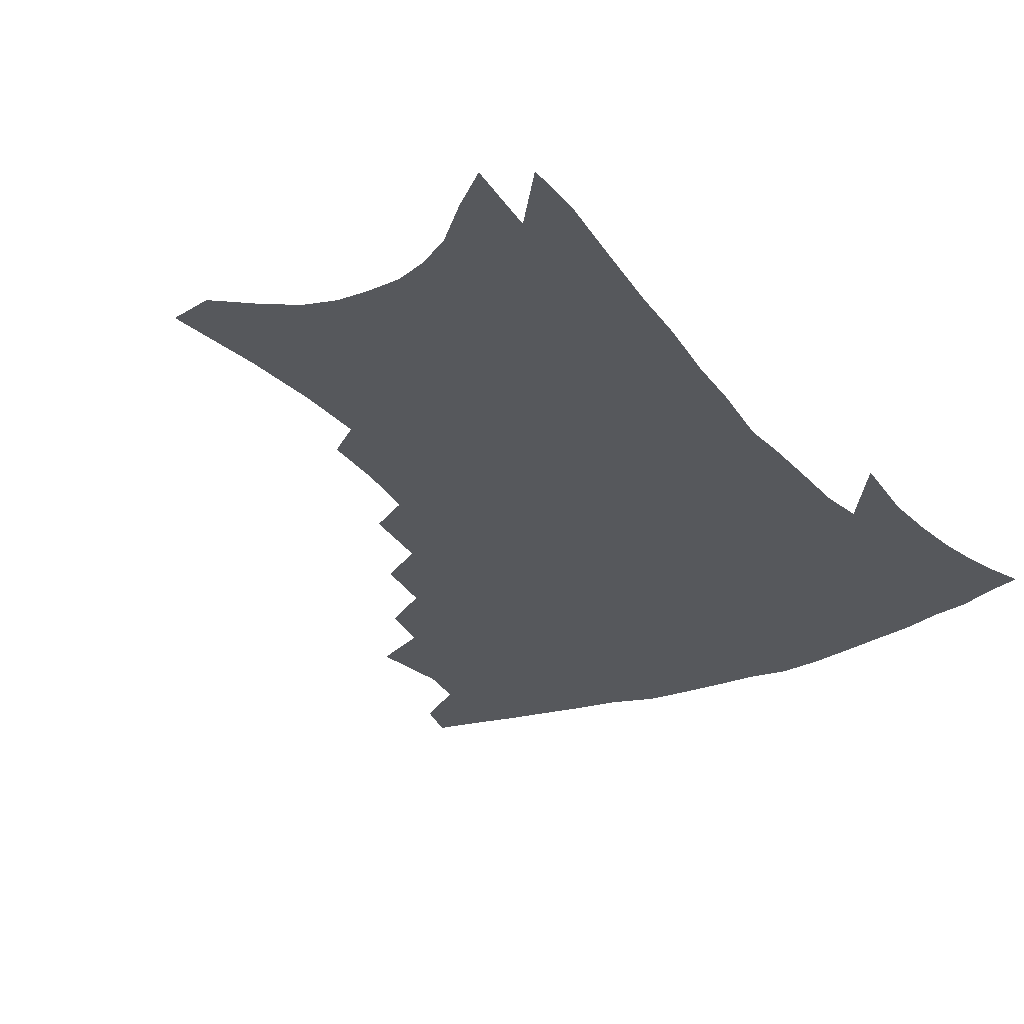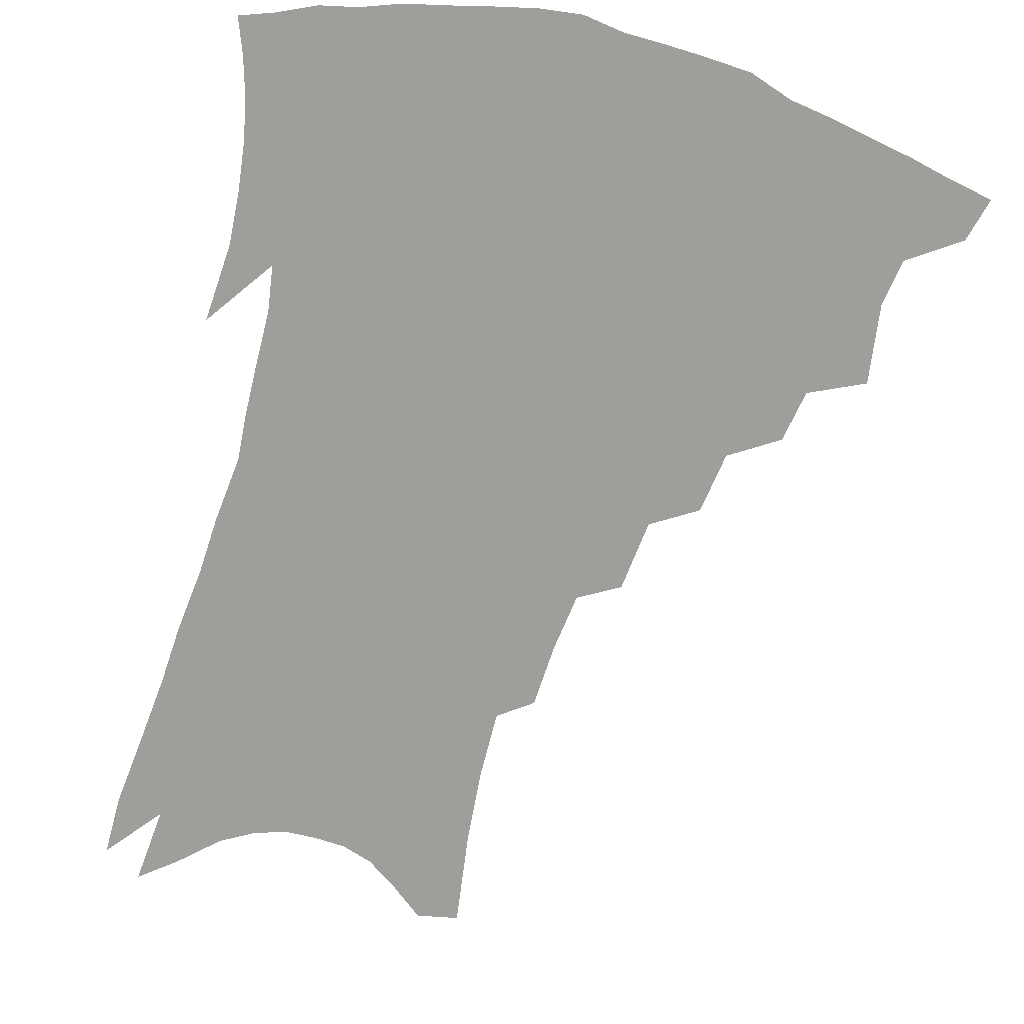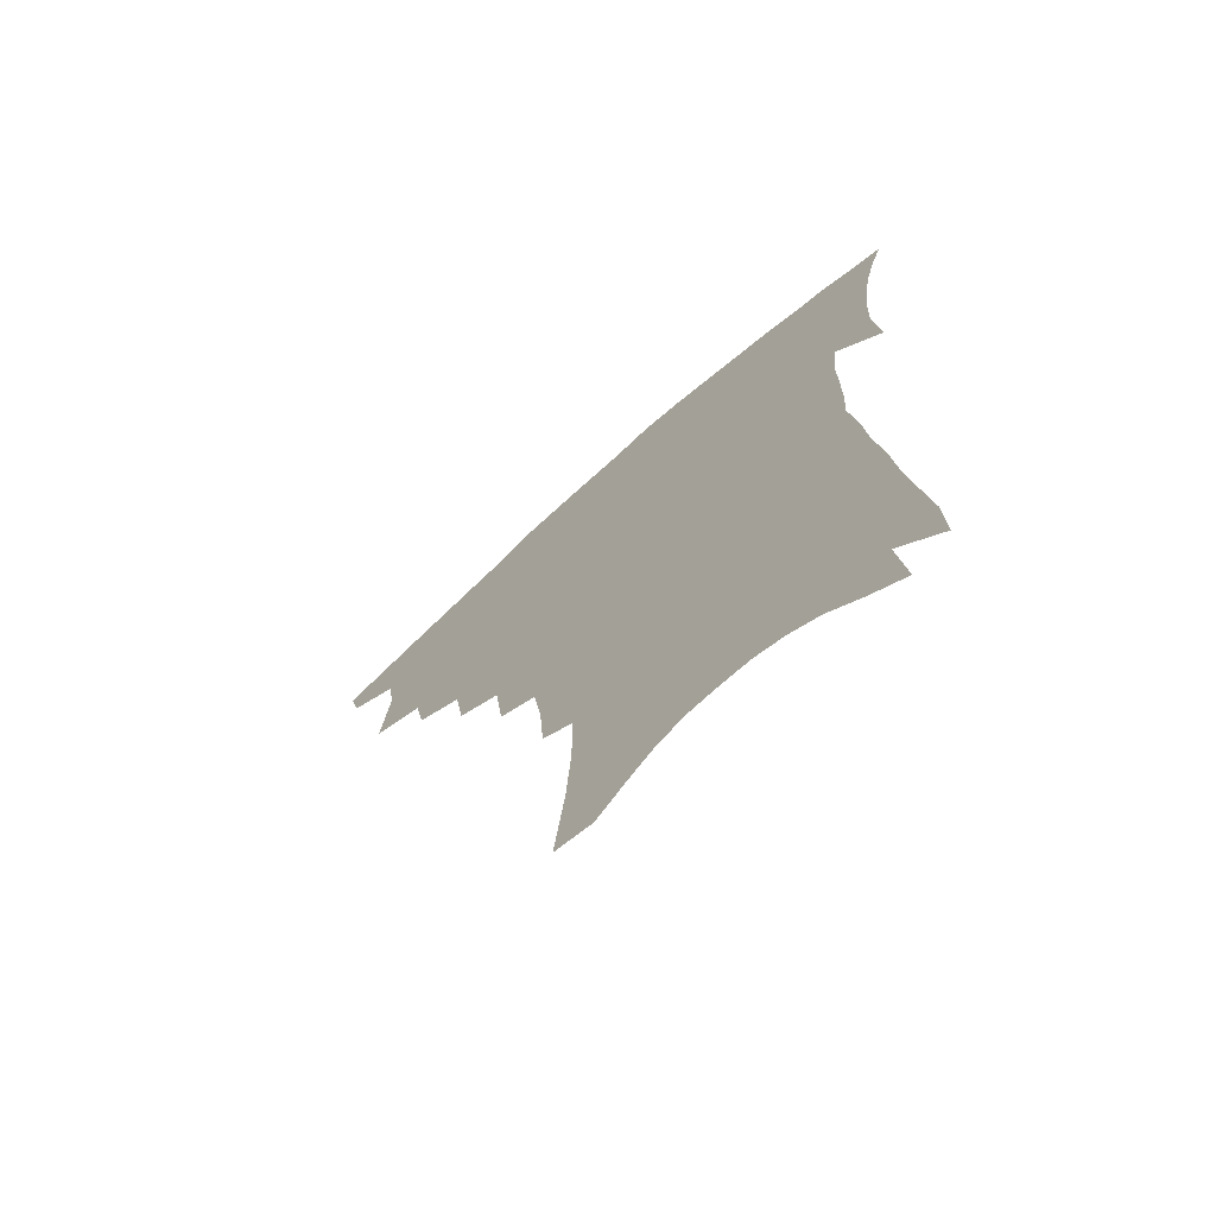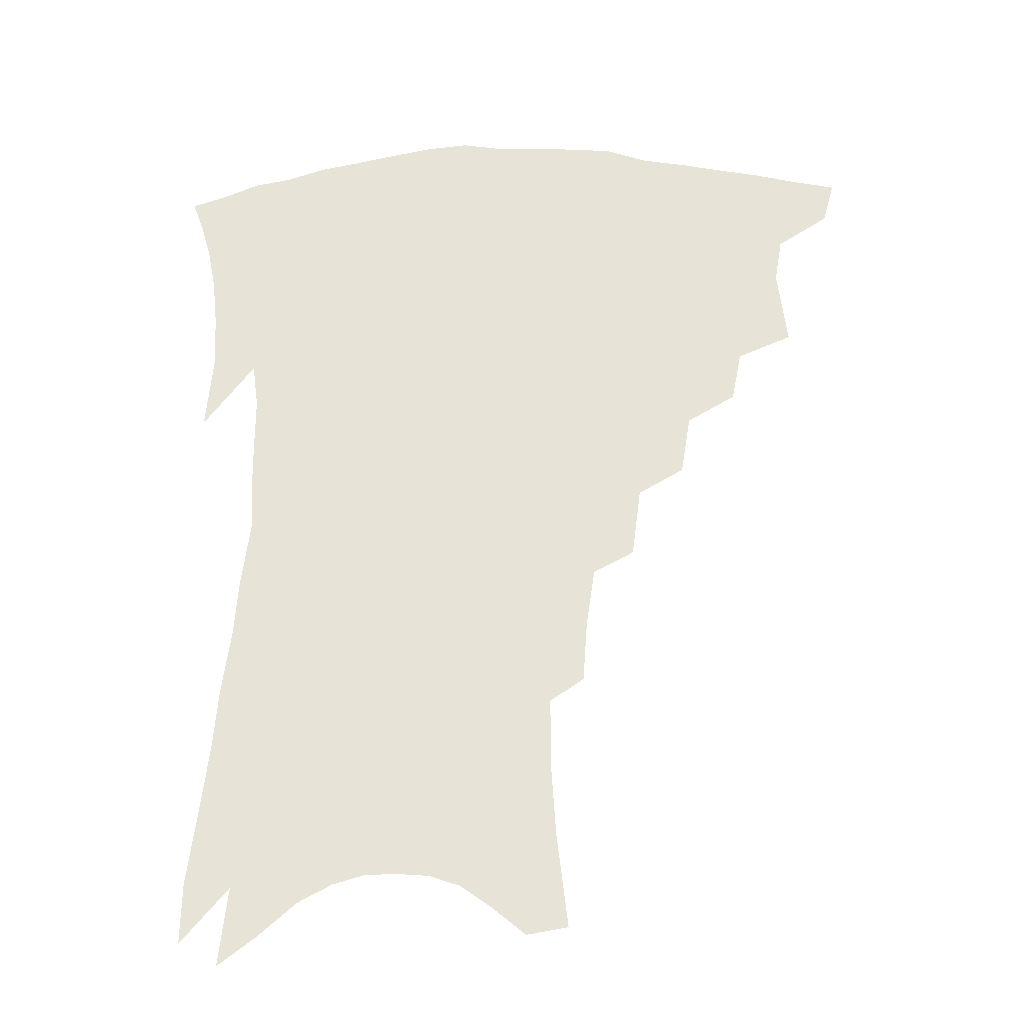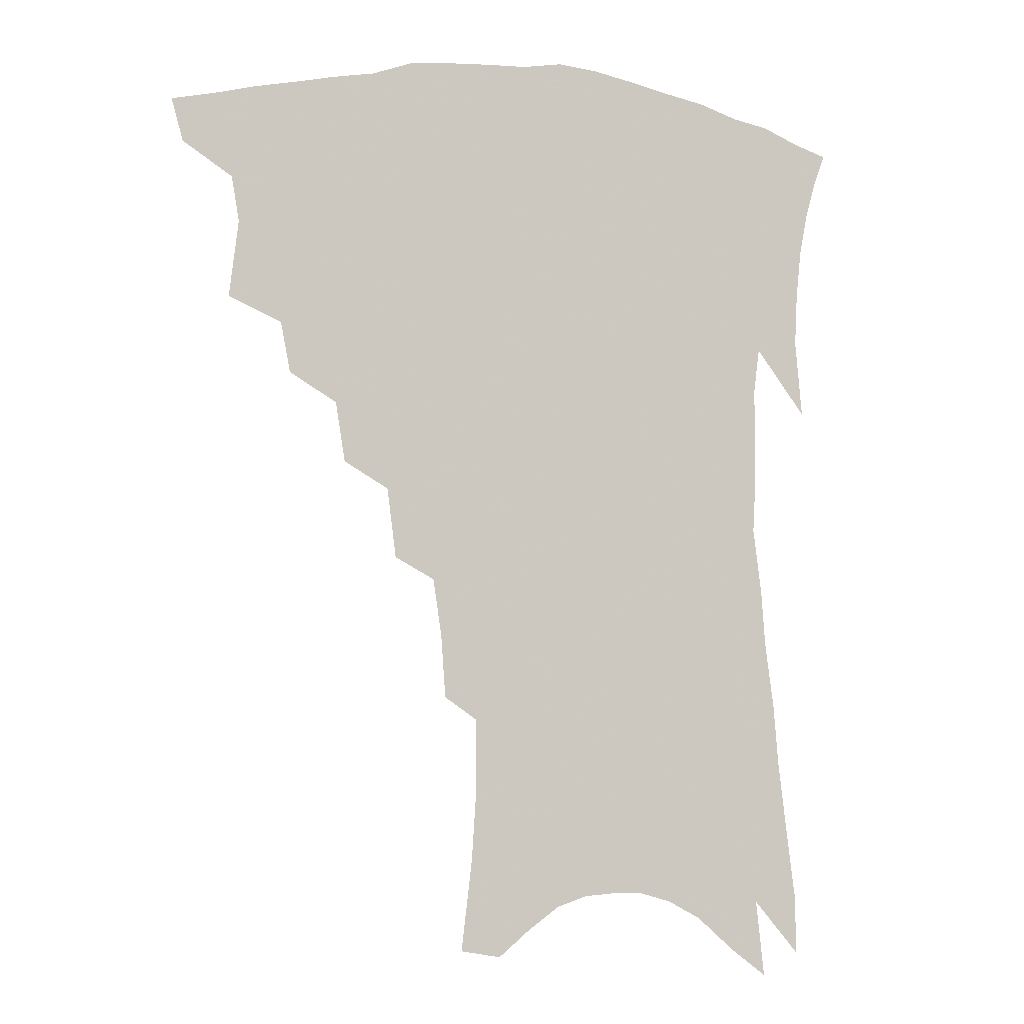
<metadata>
{"format":"obj","ext":"obj","renderer":"f3d","projection":"perspective","resolution":1024,"background":"white","views":[{"elev":-28.2,"azim":32.6,"up":"+Z"},{"elev":-70.8,"azim":165.9,"up":"+Z"},{"elev":-71.5,"azim":41.8,"up":"+Y"},{"elev":-29.2,"azim":-177.8,"up":"+Y"},{"elev":-5.8,"azim":-17.1,"up":"+Y"}]}
</metadata>
<code>
v 449.4 390.5 0
v 445.4 405.1 0
v 466 337.4 0
v 469.2 363.8 0
v 466.6 379.3 0
v 463.8 393.9 0
v 460.1 408.2 0
v 487.6 312.1 0
v 484.3 329.4 0
v 485.7 353.6 0
v 483.9 369.4 0
v 480.7 383.2 0
v 477.5 397.3 0
v 474 411.8 0
v 507.1 281.8 0
v 503.9 302.3 0
v 503.2 325.7 0
v 500.4 341.1 0
v 500 359.3 0
v 497.6 373.2 0
v 494.6 386.5 0
v 491.4 400.3 0
v 488.2 414.6 0
v 525.4 249.1 0
v 522.4 272.9 0
v 519 292.1 0
v 517.7 314.9 0
v 516.6 333.3 0
v 515.4 349.8 0
v 512.8 362.4 0
v 510.6 376.1 0
v 508.1 389.4 0
v 505.4 402.8 0
v 502.1 417.6 0
v 543.4 200.8 0
v 541.9 221.9 0
v 539 241.6 0
v 536 263.1 0
v 533.4 283.2 0
v 530.7 300.1 0
v 529.4 318.3 0
v 529.1 338 0
v 527.7 352.5 0
v 525.8 365.5 0
v 523.7 378.6 0
v 521.4 392 0
v 518.8 406 0
v 516.2 420.1 0
v 549.5 113.8 0
v 553.2 145.4 0
v 554.7 170.1 0
v 554.7 192.9 0
v 553.6 216 0
v 551.1 233.1 0
v 548.7 252.7 0
v 546.1 270.3 0
v 544.7 291.9 0
v 543.3 309.3 0
v 542.5 326.6 0
v 541.3 341 0
v 540.1 354.8 0
v 538.9 368 0
v 536.6 380.8 0
v 535.1 394.1 0
v 532.8 408.3 0
v 530.4 425.2 0
v 563.1 111.4 0
v 563.6 134.2 0
v 565.7 162.9 0
v 564.7 179.9 0
v 564.3 204.1 0
v 562.9 225.4 0
v 561 244.4 0
v 558.6 260 0
v 556.7 278.4 0
v 555.7 297.7 0
v 554.7 314.2 0
v 554.3 330.4 0
v 552.9 342.5 0
v 552.6 357 0
v 551.8 369.9 0
v 550.6 382.5 0
v 549 395.6 0
v 546.6 410.5 0
v 544.5 426.4 0
v 573.8 120.3 0
v 575 146.7 0
v 575.7 172.1 0
v 574.8 191.3 0
v 573.6 211.8 0
v 572.3 234.2 0
v 570.3 249.2 0
v 568.7 267.5 0
v 567.6 286 0
v 566.3 301 0
v 565.7 317.2 0
v 565.7 333.1 0
v 564.8 344.9 0
v 564.8 358.7 0
v 564.2 371.1 0
v 563.4 383.6 0
v 562.6 396.3 0
v 560.9 410.3 0
v 558.5 427.1 0
v 584.4 128 0
v 585.3 155.3 0
v 584.8 174 0
v 583.9 195.8 0
v 582.5 213.6 0
v 581.3 235.9 0
v 579.8 252.4 0
v 578.4 269.4 0
v 577.6 289.1 0
v 577.2 305.8 0
v 576.8 320.4 0
v 576.6 333.8 0
v 576.6 346.9 0
v 577 360.3 0
v 576.3 371.9 0
v 576.1 384.3 0
v 575.6 397 0
v 574.2 411.4 0
v 572.4 427.5 0
v 594.6 131.6 0
v 594.8 157.5 0
v 594.2 178.9 0
v 593 198.6 0
v 591.8 221.9 0
v 590.4 238.9 0
v 589.3 255.3 0
v 588.2 272.3 0
v 587.7 292.5 0
v 587.5 308.3 0
v 587.3 320.9 0
v 587.5 334.5 0
v 588 347.9 0
v 588.6 360.7 0
v 589.3 372.9 0
v 589 384.6 0
v 588.7 397 0
v 587.4 412.3 0
v 585.8 429.7 0
v 604.9 132.4 0
v 604.4 159.2 0
v 603.4 181.4 0
v 602.3 200.6 0
v 600.9 221.6 0
v 599.6 239.8 0
v 598.7 258 0
v 598 275 0
v 597.6 292.3 0
v 597.5 307.4 0
v 597.7 321 0
v 598.3 335.5 0
v 598.8 347.1 0
v 600.3 361.5 0
v 600.9 372.8 0
v 601.2 384.6 0
v 601.2 397.3 0
v 601.1 411.1 0
v 599.8 428.2 0
v 615.3 132.2 0
v 614.7 153.2 0
v 613 178.5 0
v 611.6 200.2 0
v 610 221.8 0
v 609.5 235.9 0
v 608.2 256.9 0
v 607.5 274.8 0
v 607.3 291.3 0
v 607.5 306.3 0
v 607.9 322.7 0
v 608.8 334.7 0
v 610 348.7 0
v 611.1 361.1 0
v 612.4 372.2 0
v 613.6 383.8 0
v 614.4 395.8 0
v 614.7 409.2 0
v 614 425.3 0
v 625.8 129.1 0
v 624.8 150.8 0
v 622.6 177.5 0
v 621 199.1 0
v 619.4 220.2 0
v 618.5 238.9 0
v 617.6 256.2 0
v 617.3 272.1 0
v 617.3 288.3 0
v 617.6 303.7 0
v 618.1 319.4 0
v 619 334.7 0
v 620.5 347.2 0
v 621.9 358.9 0
v 623.7 371.1 0
v 625.4 382.7 0
v 626.9 394.3 0
v 627.8 407 0
v 627.8 422.1 0
v 636.9 123.1 0
v 635.5 145.5 0
v 632.7 173.4 0
v 631 195.1 0
v 629.2 216.1 0
v 628.8 232.4 0
v 627.3 253 0
v 627 269.2 0
v 627.3 283.9 0
v 627.5 301 0
v 628 317.7 0
v 629.4 330.3 0
v 630.6 346.2 0
v 632.5 357.3 0
v 634.6 369.8 0
v 636.7 381.1 0
v 639.2 392.2 0
v 640.6 404 0
v 640.9 419.4 0
v 649.5 111.8 0
v 646.5 139.6 0
v 644.6 162.8 0
v 641.8 188.1 0
v 639.4 210.8 0
v 638.4 229.3 0
v 637.8 246.2 0
v 637.1 263.9 0
v 637.1 280.1 0
v 637.3 297.5 0
v 638 313.3 0
v 639.3 328.1 0
v 640.7 342.6 0
v 642.8 356.1 0
v 645.2 367.3 0
v 647.4 378.6 0
v 650.1 390.2 0
v 652.5 401.2 0
v 654.1 414.9 0
v 661.9 102.3 0
v 659.2 128.3 0
v 656.7 152.7 0
v 654.7 175.1 0
v 651.7 199 0
v 650.3 218.6 0
v 649 237.7 0
v 647.9 256.3 0
v 646.9 275.1 0
v 648 289.5 0
v 648.6 306.3 0
v 649.3 323.4 0
v 650.5 339.5 0
v 653 351.5 0
v 655.5 365.8 0
v 658.3 377.1 0
v 661 387.8 0
v 663.7 398.9 0
v 666.2 412.5 0
v 674.6 109.9 0
v 674.3 129.9 0
v 671.2 154.7 0
v 668.4 178 0
v 666.8 198.1 0
v 663.9 220.5 0
v 662.5 239.3 0
v 659.7 261.9 0
v 660.5 276.8 0
v 660.7 294.1 0
v 660.7 313.4 0
v 662.6 328.6 0
v 662.8 348.6 0
v 665.5 361.5 0
v 668.6 373.1 0
v 671.6 384.9 0
v 674.8 395.7 0
v 678.4 407.2 0
v 679.6 305.6 0
v 677.3 331.9 0
v 678.1 349.9 0
v 679.8 366.1 0
v 682.5 380.2 0
v 685.8 392.2 0
v 689.8 403.4 0
f 5 6 1
f 1 6 2
f 6 7 2
f 9 10 3
f 3 10 4
f 10 11 4
f 4 11 5
f 11 12 5
f 5 12 6
f 12 13 6
f 6 13 7
f 13 14 7
f 16 17 8
f 8 17 9
f 17 18 9
f 9 18 10
f 18 19 10
f 10 19 11
f 19 20 11
f 11 20 12
f 20 21 12
f 12 21 13
f 21 22 13
f 13 22 14
f 22 23 14
f 25 26 15
f 15 26 16
f 26 27 16
f 16 27 17
f 27 28 17
f 17 28 18
f 28 29 18
f 18 29 19
f 29 30 19
f 19 30 20
f 30 31 20
f 20 31 21
f 31 32 21
f 21 32 22
f 32 33 22
f 22 33 23
f 33 34 23
f 37 38 24
f 24 38 25
f 38 39 25
f 25 39 26
f 39 40 26
f 26 40 27
f 40 41 27
f 27 41 28
f 41 42 28
f 28 42 29
f 42 43 29
f 29 43 30
f 43 44 30
f 30 44 31
f 44 45 31
f 31 45 32
f 45 46 32
f 32 46 33
f 46 47 33
f 33 47 34
f 47 48 34
f 52 53 35
f 35 53 36
f 53 54 36
f 36 54 37
f 54 55 37
f 37 55 38
f 55 56 38
f 38 56 39
f 56 57 39
f 39 57 40
f 57 58 40
f 40 58 41
f 58 59 41
f 41 59 42
f 59 60 42
f 42 60 43
f 60 61 43
f 43 61 44
f 61 62 44
f 44 62 45
f 62 63 45
f 45 63 46
f 63 64 46
f 46 64 47
f 64 65 47
f 47 65 48
f 65 66 48
f 67 68 49
f 49 68 50
f 68 69 50
f 50 69 51
f 69 70 51
f 51 70 52
f 70 71 52
f 52 71 53
f 71 72 53
f 53 72 54
f 72 73 54
f 54 73 55
f 73 74 55
f 55 74 56
f 74 75 56
f 56 75 57
f 75 76 57
f 57 76 58
f 76 77 58
f 58 77 59
f 77 78 59
f 59 78 60
f 78 79 60
f 60 79 61
f 79 80 61
f 61 80 62
f 80 81 62
f 62 81 63
f 81 82 63
f 63 82 64
f 82 83 64
f 64 83 65
f 83 84 65
f 65 84 66
f 84 85 66
f 67 86 68
f 86 87 68
f 68 87 69
f 87 88 69
f 69 88 70
f 88 89 70
f 70 89 71
f 89 90 71
f 71 90 72
f 90 91 72
f 72 91 73
f 91 92 73
f 73 92 74
f 92 93 74
f 74 93 75
f 93 94 75
f 75 94 76
f 94 95 76
f 76 95 77
f 95 96 77
f 77 96 78
f 96 97 78
f 78 97 79
f 97 98 79
f 79 98 80
f 98 99 80
f 80 99 81
f 99 100 81
f 81 100 82
f 100 101 82
f 82 101 83
f 101 102 83
f 83 102 84
f 102 103 84
f 84 103 85
f 103 104 85
f 86 105 87
f 105 106 87
f 87 106 88
f 106 107 88
f 88 107 89
f 107 108 89
f 89 108 90
f 108 109 90
f 90 109 91
f 109 110 91
f 91 110 92
f 110 111 92
f 92 111 93
f 111 112 93
f 93 112 94
f 112 113 94
f 94 113 95
f 113 114 95
f 95 114 96
f 114 115 96
f 96 115 97
f 115 116 97
f 97 116 98
f 116 117 98
f 98 117 99
f 117 118 99
f 99 118 100
f 118 119 100
f 100 119 101
f 119 120 101
f 101 120 102
f 120 121 102
f 102 121 103
f 121 122 103
f 103 122 104
f 122 123 104
f 105 124 106
f 124 125 106
f 106 125 107
f 125 126 107
f 107 126 108
f 126 127 108
f 108 127 109
f 127 128 109
f 109 128 110
f 128 129 110
f 110 129 111
f 129 130 111
f 111 130 112
f 130 131 112
f 112 131 113
f 131 132 113
f 113 132 114
f 132 133 114
f 114 133 115
f 133 134 115
f 115 134 116
f 134 135 116
f 116 135 117
f 135 136 117
f 117 136 118
f 136 137 118
f 118 137 119
f 137 138 119
f 119 138 120
f 138 139 120
f 120 139 121
f 139 140 121
f 121 140 122
f 140 141 122
f 122 141 123
f 141 142 123
f 124 143 125
f 143 144 125
f 125 144 126
f 144 145 126
f 126 145 127
f 145 146 127
f 127 146 128
f 146 147 128
f 128 147 129
f 147 148 129
f 129 148 130
f 148 149 130
f 130 149 131
f 149 150 131
f 131 150 132
f 150 151 132
f 132 151 133
f 151 152 133
f 133 152 134
f 152 153 134
f 134 153 135
f 153 154 135
f 135 154 136
f 154 155 136
f 136 155 137
f 155 156 137
f 137 156 138
f 156 157 138
f 138 157 139
f 157 158 139
f 139 158 140
f 158 159 140
f 140 159 141
f 159 160 141
f 141 160 142
f 160 161 142
f 143 162 144
f 162 163 144
f 144 163 145
f 163 164 145
f 145 164 146
f 164 165 146
f 146 165 147
f 165 166 147
f 147 166 148
f 166 167 148
f 148 167 149
f 167 168 149
f 149 168 150
f 168 169 150
f 150 169 151
f 169 170 151
f 151 170 152
f 170 171 152
f 152 171 153
f 171 172 153
f 153 172 154
f 172 173 154
f 154 173 155
f 173 174 155
f 155 174 156
f 174 175 156
f 156 175 157
f 175 176 157
f 157 176 158
f 176 177 158
f 158 177 159
f 177 178 159
f 159 178 160
f 178 179 160
f 160 179 161
f 179 180 161
f 162 181 163
f 181 182 163
f 163 182 164
f 182 183 164
f 164 183 165
f 183 184 165
f 165 184 166
f 184 185 166
f 166 185 167
f 185 186 167
f 167 186 168
f 186 187 168
f 168 187 169
f 187 188 169
f 169 188 170
f 188 189 170
f 170 189 171
f 189 190 171
f 171 190 172
f 190 191 172
f 172 191 173
f 191 192 173
f 173 192 174
f 192 193 174
f 174 193 175
f 193 194 175
f 175 194 176
f 194 195 176
f 176 195 177
f 195 196 177
f 177 196 178
f 196 197 178
f 178 197 179
f 197 198 179
f 179 198 180
f 198 199 180
f 181 200 182
f 200 201 182
f 182 201 183
f 201 202 183
f 183 202 184
f 202 203 184
f 184 203 185
f 203 204 185
f 185 204 186
f 204 205 186
f 186 205 187
f 205 206 187
f 187 206 188
f 206 207 188
f 188 207 189
f 207 208 189
f 189 208 190
f 208 209 190
f 190 209 191
f 209 210 191
f 191 210 192
f 210 211 192
f 192 211 193
f 211 212 193
f 193 212 194
f 212 213 194
f 194 213 195
f 213 214 195
f 195 214 196
f 214 215 196
f 196 215 197
f 215 216 197
f 197 216 198
f 216 217 198
f 198 217 199
f 217 218 199
f 200 219 201
f 219 220 201
f 201 220 202
f 220 221 202
f 202 221 203
f 221 222 203
f 203 222 204
f 222 223 204
f 204 223 205
f 223 224 205
f 205 224 206
f 224 225 206
f 206 225 207
f 225 226 207
f 207 226 208
f 226 227 208
f 208 227 209
f 227 228 209
f 209 228 210
f 228 229 210
f 210 229 211
f 229 230 211
f 211 230 212
f 230 231 212
f 212 231 213
f 231 232 213
f 213 232 214
f 232 233 214
f 214 233 215
f 233 234 215
f 215 234 216
f 234 235 216
f 216 235 217
f 235 236 217
f 217 236 218
f 236 237 218
f 219 238 220
f 238 239 220
f 220 239 221
f 239 240 221
f 221 240 222
f 240 241 222
f 222 241 223
f 241 242 223
f 223 242 224
f 242 243 224
f 224 243 225
f 243 244 225
f 225 244 226
f 244 245 226
f 226 245 227
f 245 246 227
f 227 246 228
f 246 247 228
f 228 247 229
f 247 248 229
f 229 248 230
f 248 249 230
f 230 249 231
f 249 250 231
f 231 250 232
f 250 251 232
f 232 251 233
f 251 252 233
f 233 252 234
f 252 253 234
f 234 253 235
f 253 254 235
f 235 254 236
f 254 255 236
f 236 255 237
f 255 256 237
f 239 257 240
f 257 258 240
f 240 258 241
f 258 259 241
f 241 259 242
f 259 260 242
f 242 260 243
f 260 261 243
f 243 261 244
f 261 262 244
f 244 262 245
f 262 263 245
f 245 263 246
f 263 264 246
f 246 264 247
f 264 265 247
f 247 265 248
f 265 266 248
f 248 266 249
f 266 267 249
f 249 267 250
f 267 268 250
f 250 268 251
f 268 269 251
f 251 269 252
f 269 270 252
f 252 270 253
f 270 271 253
f 253 271 254
f 271 272 254
f 254 272 255
f 272 273 255
f 255 273 256
f 273 274 256
f 268 275 269
f 275 276 269
f 269 276 270
f 276 277 270
f 270 277 271
f 277 278 271
f 271 278 272
f 278 279 272
f 272 279 273
f 279 280 273
f 273 280 274
f 280 281 274

</code>
